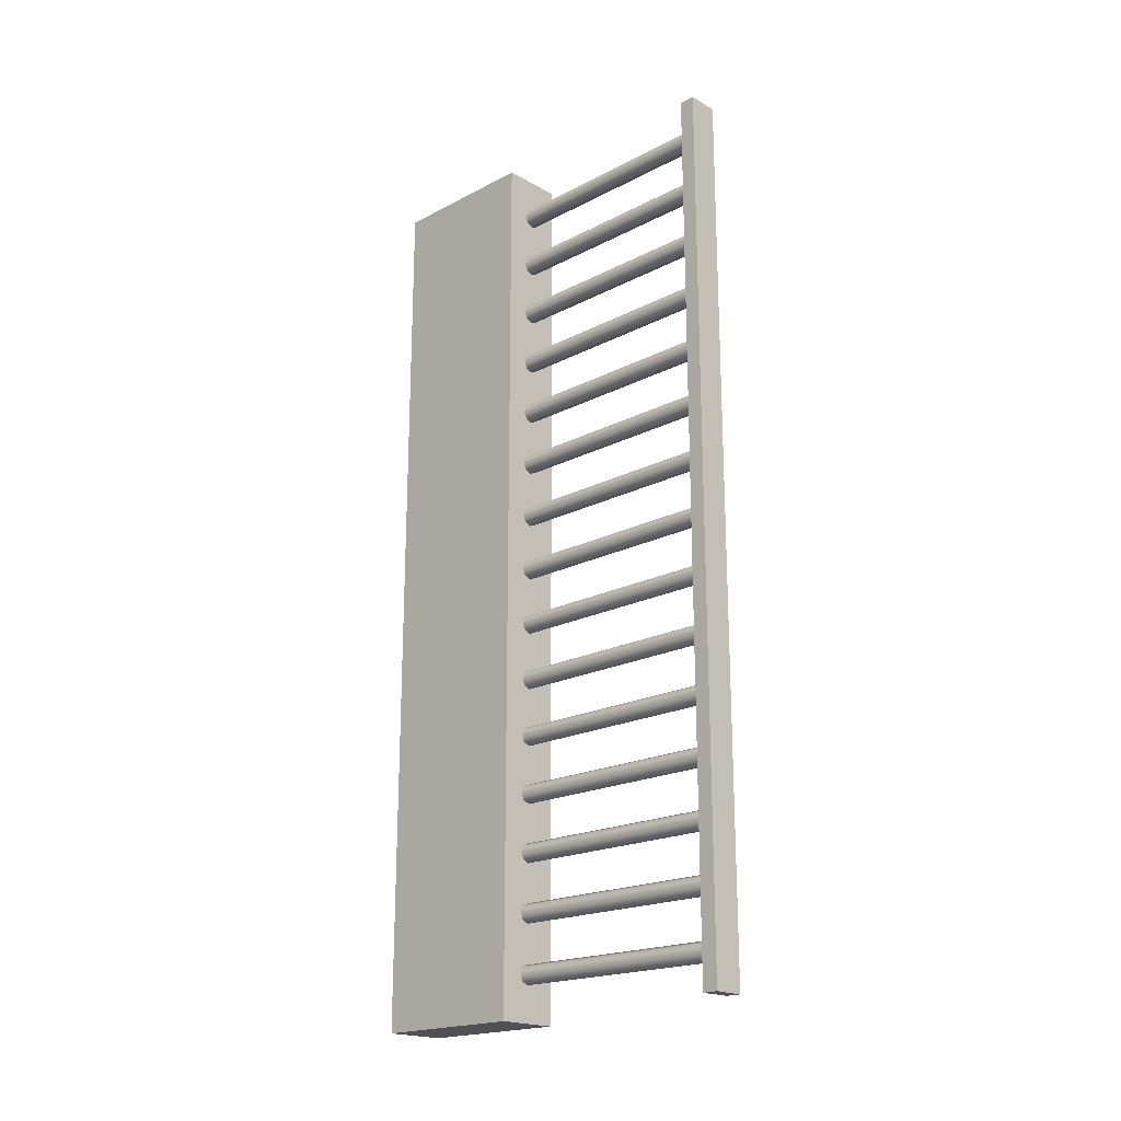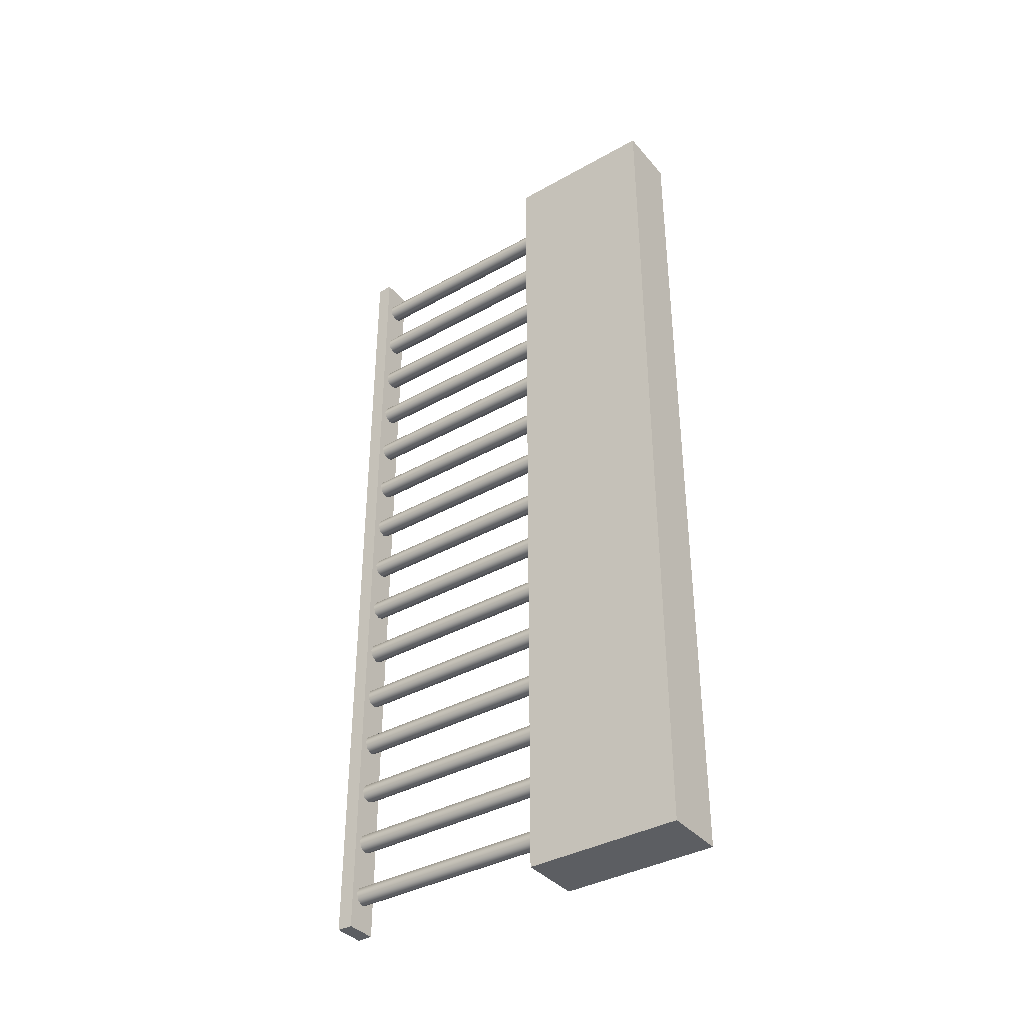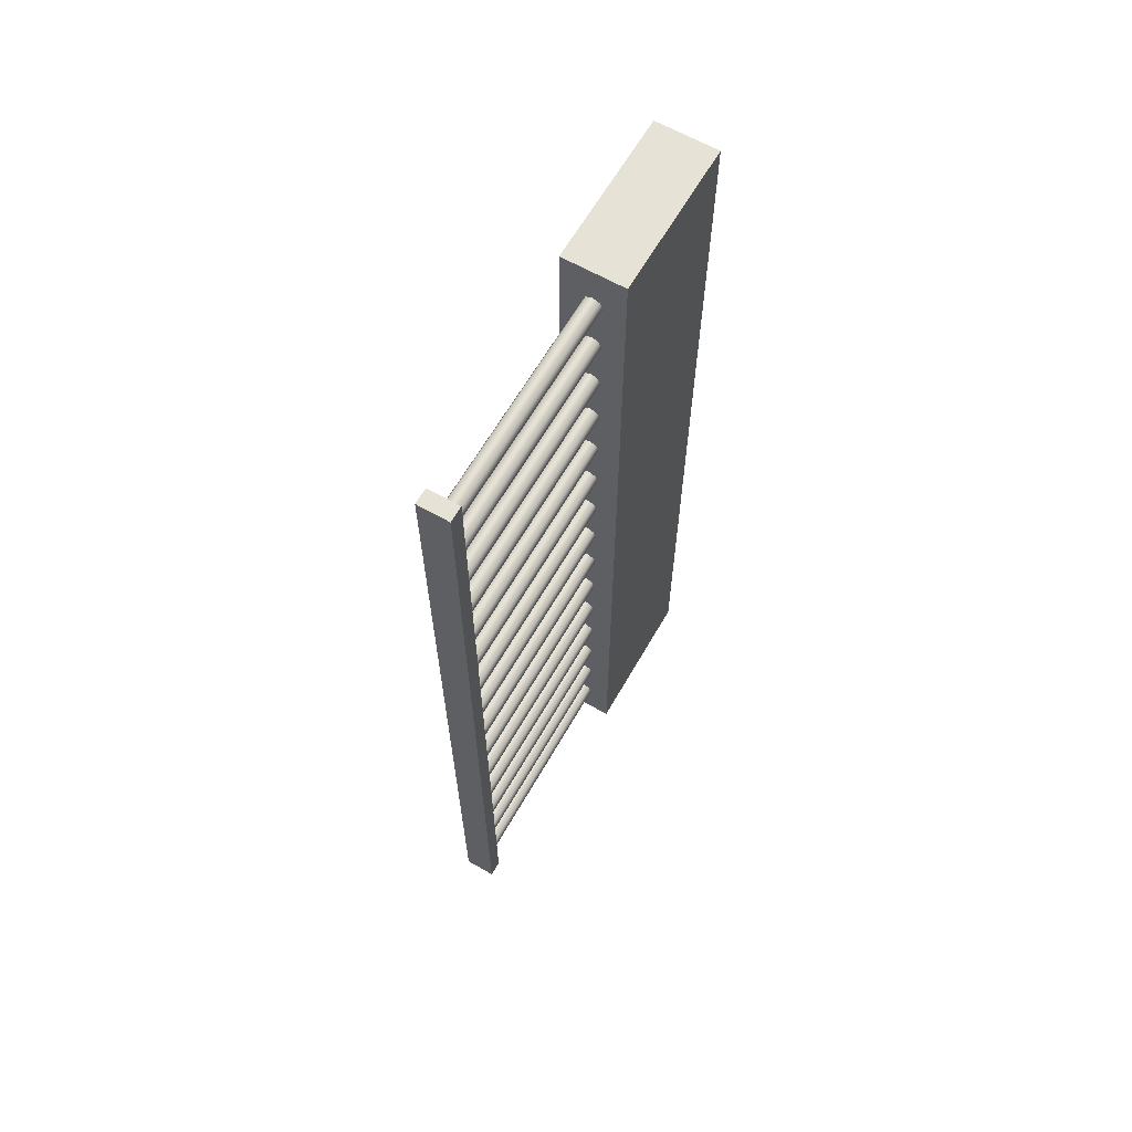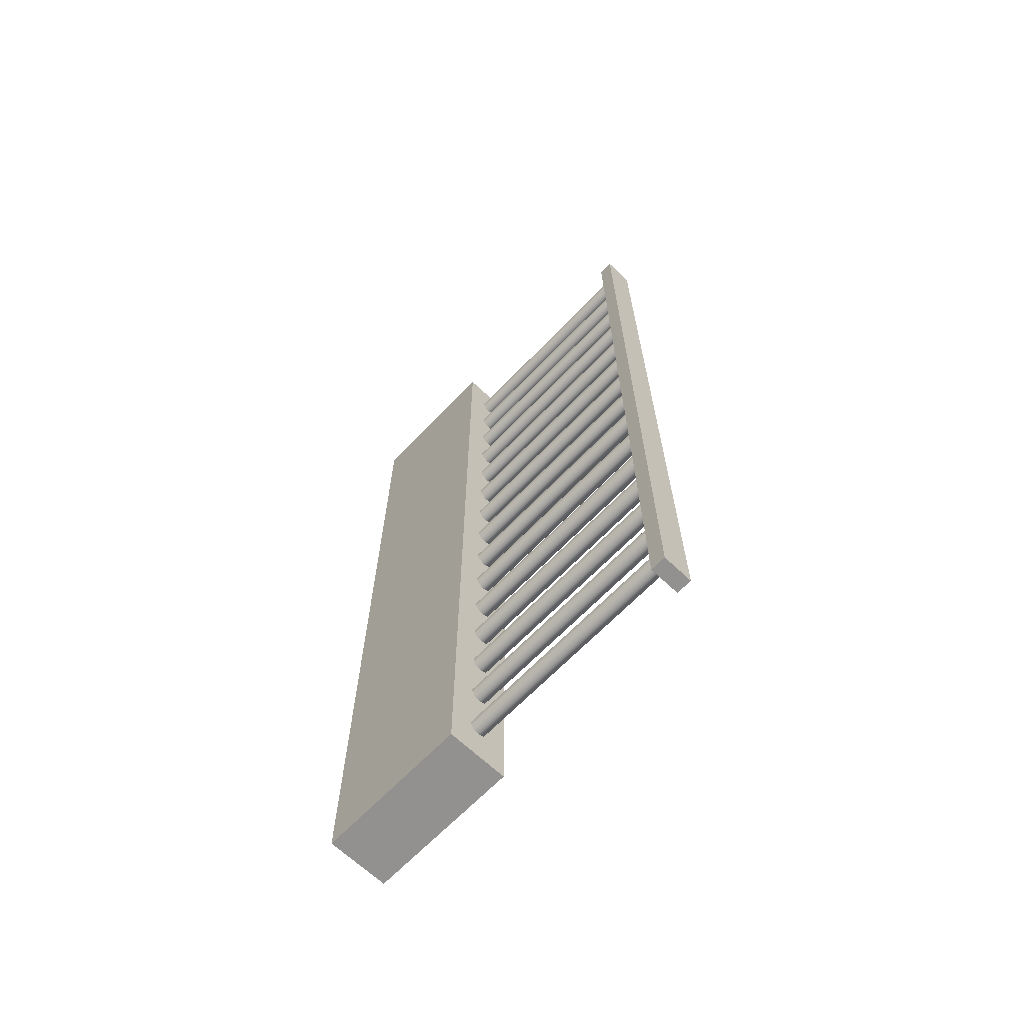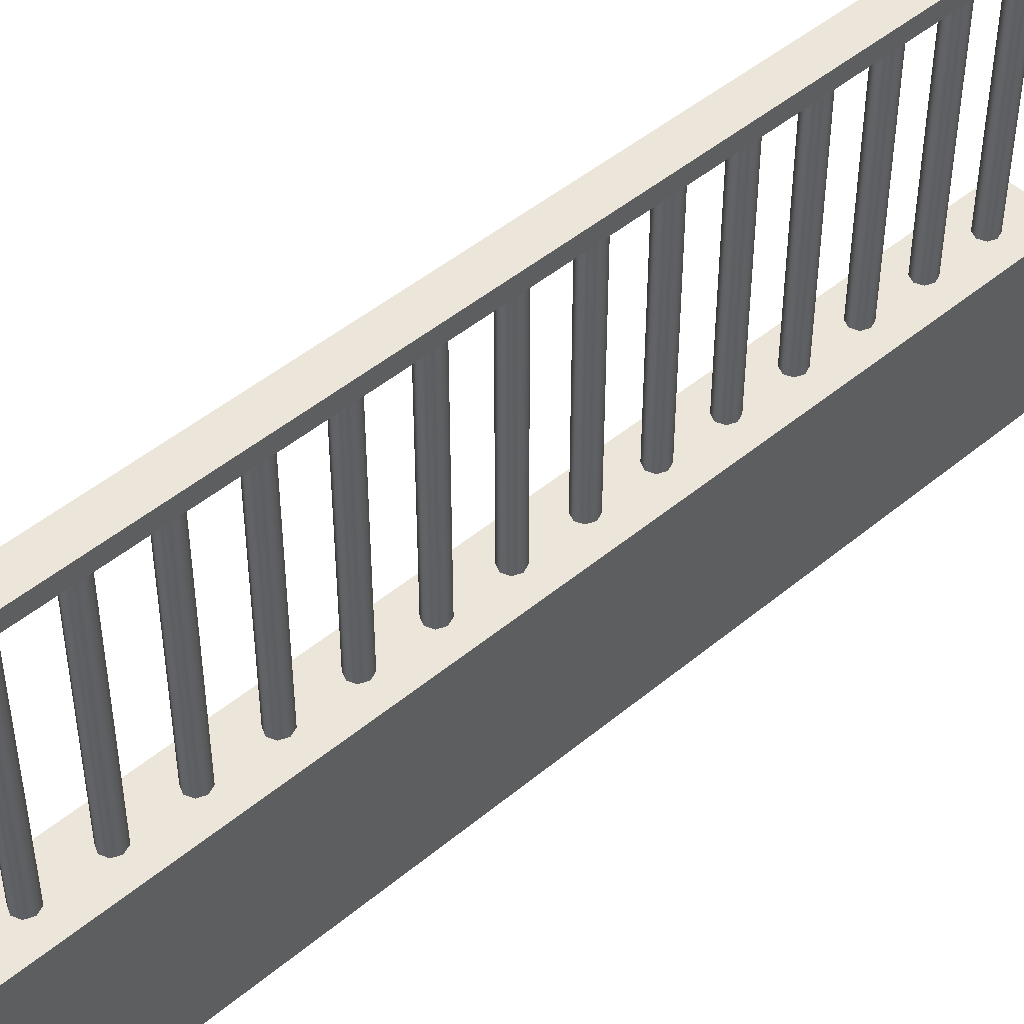
<metadata>
{"format":"obj","ext":"obj","renderer":"f3d","projection":"perspective","resolution":1024,"background":"white","views":[{"elev":-19.8,"azim":133.8,"up":"+Z"},{"elev":-37.8,"azim":-54.4,"up":"+Z"},{"elev":63.9,"azim":-150.1,"up":"+Z"},{"elev":-66.1,"azim":136.3,"up":"+Z"},{"elev":47.2,"azim":-133.3,"up":"+Y"}]}
</metadata>
<code>
o Cube.2664_Cube.058
v 1.9 0.6518 0.0293
v 1.9 0.6533 0.0293
v 1.897 0.6518 0.0293
v 1.897 0.6533 0.0293
v 1.9 0.6518 0.1143
v 1.9 0.6533 0.1143
v 1.897 0.6518 0.1143
v 1.897 0.6533 0.1143
f 2 1 3
f 4 3 7
f 8 7 5
f 6 5 1
f 7 3 1
f 4 8 6
f 2 3 4
f 4 7 8
f 8 5 6
f 6 1 2
f 7 1 5
f 4 6 2
o Cylinder
v 1.898 0.6203 0.1107
v 1.898 0.6518 0.1107
v 1.898 0.6203 0.1114
v 1.898 0.6518 0.1114
v 1.899 0.6203 0.1117
v 1.899 0.6518 0.1117
v 1.9 0.6203 0.1114
v 1.9 0.6518 0.1114
v 1.9 0.6203 0.1107
v 1.9 0.6518 0.1107
v 1.9 0.6203 0.1101
v 1.9 0.6518 0.1101
v 1.899 0.6203 0.1098
v 1.899 0.6518 0.1098
v 1.898 0.6203 0.1101
v 1.898 0.6518 0.1101
v 1.898 0.6203 0.1052
v 1.898 0.6518 0.1052
v 1.898 0.6203 0.1058
v 1.898 0.6518 0.1058
v 1.899 0.6203 0.1061
v 1.899 0.6518 0.1061
v 1.9 0.6203 0.1058
v 1.9 0.6518 0.1058
v 1.9 0.6203 0.1052
v 1.9 0.6518 0.1052
v 1.9 0.6203 0.1045
v 1.9 0.6518 0.1045
v 1.899 0.6203 0.1042
v 1.899 0.6518 0.1042
v 1.898 0.6203 0.1045
v 1.898 0.6518 0.1045
v 1.898 0.6203 0.0996
v 1.898 0.6518 0.0996
v 1.898 0.6203 0.1003
v 1.898 0.6518 0.1003
v 1.899 0.6203 0.1005
v 1.899 0.6518 0.1005
v 1.9 0.6203 0.1003
v 1.9 0.6518 0.1003
v 1.9 0.6203 0.0996
v 1.9 0.6518 0.0996
v 1.9 0.6203 0.09895
v 1.9 0.6518 0.09895
v 1.899 0.6203 0.09867
v 1.899 0.6518 0.09867
v 1.898 0.6203 0.09895
v 1.898 0.6518 0.09895
v 1.898 0.6203 0.09404
v 1.898 0.6518 0.09404
v 1.898 0.6203 0.09469
v 1.898 0.6518 0.09469
v 1.899 0.6203 0.09497
v 1.899 0.6518 0.09497
v 1.9 0.6203 0.09469
v 1.9 0.6518 0.09469
v 1.9 0.6203 0.09404
v 1.9 0.6518 0.09404
v 1.9 0.6203 0.09338
v 1.9 0.6518 0.09338
v 1.899 0.6203 0.09311
v 1.899 0.6518 0.09311
v 1.898 0.6203 0.09338
v 1.898 0.6518 0.09338
v 1.898 0.6203 0.08848
v 1.898 0.6518 0.08848
v 1.898 0.6203 0.08913
v 1.898 0.6518 0.08913
v 1.899 0.6203 0.0894
v 1.899 0.6518 0.0894
v 1.9 0.6203 0.08913
v 1.9 0.6518 0.08913
v 1.9 0.6203 0.08848
v 1.9 0.6518 0.08848
v 1.9 0.6203 0.08782
v 1.9 0.6518 0.08782
v 1.899 0.6203 0.08755
v 1.899 0.6518 0.08755
v 1.898 0.6203 0.08782
v 1.898 0.6518 0.08782
v 1.898 0.6203 0.08292
v 1.898 0.6518 0.08292
v 1.898 0.6203 0.08357
v 1.898 0.6518 0.08357
v 1.899 0.6203 0.08384
v 1.899 0.6518 0.08384
v 1.9 0.6203 0.08357
v 1.9 0.6518 0.08357
v 1.9 0.6203 0.08292
v 1.9 0.6518 0.08292
v 1.9 0.6203 0.08226
v 1.9 0.6518 0.08226
v 1.899 0.6203 0.08199
v 1.899 0.6518 0.08199
v 1.898 0.6203 0.08226
v 1.898 0.6518 0.08226
v 1.898 0.6203 0.07735
v 1.898 0.6518 0.07735
v 1.898 0.6203 0.07801
v 1.898 0.6518 0.07801
v 1.899 0.6203 0.07828
v 1.899 0.6518 0.07828
v 1.9 0.6203 0.07801
v 1.9 0.6518 0.07801
v 1.9 0.6203 0.07735
v 1.9 0.6518 0.07735
v 1.9 0.6203 0.0767
v 1.9 0.6518 0.0767
v 1.899 0.6203 0.07643
v 1.899 0.6518 0.07643
v 1.898 0.6203 0.0767
v 1.898 0.6518 0.0767
v 1.898 0.6203 0.07179
v 1.898 0.6518 0.07179
v 1.898 0.6203 0.07245
v 1.898 0.6518 0.07245
v 1.899 0.6203 0.07272
v 1.899 0.6518 0.07272
v 1.9 0.6203 0.07245
v 1.9 0.6518 0.07245
v 1.9 0.6203 0.07179
v 1.9 0.6518 0.07179
v 1.9 0.6203 0.07114
v 1.9 0.6518 0.07114
v 1.899 0.6203 0.07086
v 1.899 0.6518 0.07086
v 1.898 0.6203 0.07114
v 1.898 0.6518 0.07114
v 1.898 0.6203 0.06623
v 1.898 0.6518 0.06623
v 1.898 0.6203 0.06688
v 1.898 0.6518 0.06688
v 1.899 0.6203 0.06716
v 1.899 0.6518 0.06716
v 1.9 0.6203 0.06688
v 1.9 0.6518 0.06688
v 1.9 0.6203 0.06623
v 1.9 0.6518 0.06623
v 1.9 0.6203 0.06557
v 1.9 0.6518 0.06557
v 1.899 0.6203 0.0653
v 1.899 0.6518 0.0653
v 1.898 0.6203 0.06557
v 1.898 0.6518 0.06557
v 1.898 0.6203 0.06067
v 1.898 0.6518 0.06067
v 1.898 0.6203 0.06132
v 1.898 0.6518 0.06132
v 1.899 0.6203 0.06159
v 1.899 0.6518 0.06159
v 1.9 0.6203 0.06132
v 1.9 0.6518 0.06132
v 1.9 0.6203 0.06067
v 1.9 0.6518 0.06067
v 1.9 0.6203 0.06001
v 1.9 0.6518 0.06001
v 1.899 0.6203 0.05974
v 1.899 0.6518 0.05974
v 1.898 0.6203 0.06001
v 1.898 0.6518 0.06001
v 1.898 0.6203 0.05511
v 1.898 0.6518 0.05511
v 1.898 0.6203 0.05576
v 1.898 0.6518 0.05576
v 1.899 0.6203 0.05603
v 1.899 0.6518 0.05603
v 1.9 0.6203 0.05576
v 1.9 0.6518 0.05576
v 1.9 0.6203 0.05511
v 1.9 0.6518 0.05511
v 1.9 0.6203 0.05445
v 1.9 0.6518 0.05445
v 1.899 0.6203 0.05418
v 1.899 0.6518 0.05418
v 1.898 0.6203 0.05445
v 1.898 0.6518 0.05445
v 1.898 0.6203 0.04954
v 1.898 0.6518 0.04954
v 1.898 0.6203 0.0502
v 1.898 0.6518 0.0502
v 1.899 0.6203 0.05047
v 1.899 0.6518 0.05047
v 1.9 0.6203 0.0502
v 1.9 0.6518 0.0502
v 1.9 0.6203 0.04954
v 1.9 0.6518 0.04954
v 1.9 0.6203 0.04889
v 1.9 0.6518 0.04889
v 1.899 0.6203 0.04862
v 1.899 0.6518 0.04862
v 1.898 0.6203 0.04889
v 1.898 0.6518 0.04889
v 1.898 0.6203 0.04398
v 1.898 0.6518 0.04398
v 1.898 0.6203 0.04464
v 1.898 0.6518 0.04464
v 1.899 0.6203 0.04491
v 1.899 0.6518 0.04491
v 1.9 0.6203 0.04464
v 1.9 0.6518 0.04464
v 1.9 0.6203 0.04398
v 1.9 0.6518 0.04398
v 1.9 0.6203 0.04333
v 1.9 0.6518 0.04333
v 1.899 0.6203 0.04305
v 1.899 0.6518 0.04305
v 1.898 0.6203 0.04333
v 1.898 0.6518 0.04333
v 1.898 0.6203 0.03842
v 1.898 0.6518 0.03842
v 1.898 0.6203 0.03907
v 1.898 0.6518 0.03907
v 1.899 0.6203 0.03935
v 1.899 0.6518 0.03935
v 1.9 0.6203 0.03907
v 1.9 0.6518 0.03907
v 1.9 0.6203 0.03842
v 1.9 0.6518 0.03842
v 1.9 0.6203 0.03776
v 1.9 0.6518 0.03776
v 1.899 0.6203 0.03749
v 1.899 0.6518 0.03749
v 1.898 0.6203 0.03776
v 1.898 0.6518 0.03776
v 1.898 0.6203 0.03286
v 1.898 0.6518 0.03286
v 1.898 0.6203 0.03351
v 1.898 0.6518 0.03351
v 1.899 0.6203 0.03378
v 1.899 0.6518 0.03378
v 1.9 0.6203 0.03351
v 1.9 0.6518 0.03351
v 1.9 0.6203 0.03286
v 1.9 0.6518 0.03286
v 1.9 0.6203 0.0322
v 1.9 0.6518 0.0322
v 1.899 0.6203 0.03193
v 1.899 0.6518 0.03193
v 1.898 0.6203 0.0322
v 1.898 0.6518 0.0322
f 10 9 11
f 12 11 13
f 14 13 15
f 16 15 17
f 18 17 19
f 20 19 21
f 10 18 22
f 22 21 23
f 24 23 9
f 15 23 19
f 26 25 27
f 28 27 29
f 30 29 31
f 32 31 33
f 34 33 35
f 36 35 37
f 26 34 38
f 38 37 39
f 40 39 25
f 31 39 35
f 42 41 43
f 44 43 45
f 46 45 47
f 48 47 49
f 50 49 51
f 52 51 53
f 42 50 54
f 54 53 55
f 56 55 41
f 47 55 51
f 58 57 59
f 60 59 61
f 62 61 63
f 64 63 65
f 66 65 67
f 68 67 69
f 62 70 58
f 70 69 71
f 72 71 57
f 63 71 67
f 74 73 75
f 76 75 77
f 78 77 79
f 80 79 81
f 82 81 83
f 84 83 85
f 80 86 78
f 86 85 87
f 88 87 73
f 79 87 83
f 90 89 91
f 92 91 93
f 94 93 95
f 96 95 97
f 98 97 99
f 100 99 101
f 94 102 90
f 102 101 103
f 104 103 89
f 95 103 99
f 106 105 107
f 108 107 109
f 110 109 111
f 112 111 113
f 114 113 115
f 116 115 117
f 114 110 112
f 118 117 119
f 120 119 105
f 107 115 111
f 122 121 123
f 124 123 125
f 126 125 127
f 128 127 129
f 130 129 131
f 132 131 133
f 128 134 126
f 134 133 135
f 136 135 121
f 133 127 135
f 138 137 139
f 140 139 141
f 142 141 143
f 144 143 145
f 146 145 147
f 148 147 149
f 144 150 142
f 150 149 151
f 152 151 137
f 149 143 151
f 154 153 155
f 156 155 157
f 158 157 159
f 160 159 161
f 162 161 163
f 164 163 165
f 160 166 158
f 166 165 167
f 168 167 153
f 165 159 167
f 170 169 171
f 172 171 173
f 174 173 175
f 176 175 177
f 178 177 179
f 180 179 181
f 176 182 174
f 182 181 183
f 184 183 169
f 181 175 183
f 186 185 187
f 188 187 189
f 190 189 191
f 192 191 193
f 194 193 195
f 196 195 197
f 192 198 190
f 198 197 199
f 200 199 185
f 197 191 199
f 202 201 203
f 204 203 205
f 206 205 207
f 208 207 209
f 210 209 211
f 212 211 213
f 208 214 206
f 214 213 215
f 216 215 201
f 215 207 203
f 218 217 219
f 220 219 221
f 222 221 223
f 224 223 225
f 226 225 227
f 228 227 229
f 230 222 226
f 230 229 231
f 232 231 217
f 229 223 231
f 234 233 235
f 236 235 237
f 238 237 239
f 240 239 241
f 242 241 243
f 244 243 245
f 240 246 238
f 246 245 247
f 248 247 233
f 247 239 235
f 10 11 12
f 12 13 14
f 14 15 16
f 16 17 18
f 18 19 20
f 20 21 22
f 14 10 12
f 10 22 24
f 22 18 20
f 18 14 16
f 14 18 10
f 22 23 24
f 24 9 10
f 23 11 9
f 11 15 13
f 15 19 17
f 19 23 21
f 23 15 11
f 26 27 28
f 28 29 30
f 30 31 32
f 32 33 34
f 34 35 36
f 36 37 38
f 30 26 28
f 26 38 40
f 38 34 36
f 34 30 32
f 30 34 26
f 38 39 40
f 40 25 26
f 39 27 25
f 27 31 29
f 31 35 33
f 35 39 37
f 39 31 27
f 42 43 44
f 44 45 46
f 46 47 48
f 48 49 50
f 50 51 52
f 52 53 54
f 46 42 44
f 42 54 56
f 54 50 52
f 50 46 48
f 46 50 42
f 54 55 56
f 56 41 42
f 55 43 41
f 43 47 45
f 47 51 49
f 51 55 53
f 55 47 43
f 58 59 60
f 60 61 62
f 62 63 64
f 64 65 66
f 66 67 68
f 68 69 70
f 62 58 60
f 58 70 72
f 70 66 68
f 66 70 64
f 64 70 62
f 70 71 72
f 72 57 58
f 71 59 57
f 59 63 61
f 63 67 65
f 67 71 69
f 71 63 59
f 74 75 76
f 76 77 78
f 78 79 80
f 80 81 82
f 82 83 84
f 84 85 86
f 78 74 76
f 74 78 88
f 88 78 86
f 86 82 84
f 82 86 80
f 86 87 88
f 88 73 74
f 87 75 73
f 75 79 77
f 79 83 81
f 83 87 85
f 87 79 75
f 90 91 92
f 92 93 94
f 94 95 96
f 96 97 98
f 98 99 100
f 100 101 102
f 94 90 92
f 90 102 104
f 102 98 100
f 98 102 96
f 96 102 94
f 102 103 104
f 104 89 90
f 103 91 89
f 91 95 93
f 95 99 97
f 99 103 101
f 103 95 91
f 106 107 108
f 108 109 110
f 110 111 112
f 112 113 114
f 114 115 116
f 116 117 118
f 110 106 108
f 106 110 120
f 120 110 118
f 118 110 116
f 116 110 114
f 118 119 120
f 120 105 106
f 119 107 105
f 107 111 109
f 111 115 113
f 115 119 117
f 119 115 107
f 122 123 124
f 124 125 126
f 126 127 128
f 128 129 130
f 130 131 132
f 132 133 134
f 126 134 124
f 124 134 122
f 122 134 136
f 134 130 132
f 130 134 128
f 134 135 136
f 136 121 122
f 135 127 121
f 121 127 123
f 123 127 125
f 127 131 129
f 131 127 133
f 138 139 140
f 140 141 142
f 142 143 144
f 144 145 146
f 146 147 148
f 148 149 150
f 142 150 140
f 140 150 138
f 138 150 152
f 150 146 148
f 146 150 144
f 150 151 152
f 152 137 138
f 151 143 137
f 137 143 139
f 139 143 141
f 143 147 145
f 147 143 149
f 154 155 156
f 156 157 158
f 158 159 160
f 160 161 162
f 162 163 164
f 164 165 166
f 158 166 156
f 156 166 154
f 154 166 168
f 166 162 164
f 162 166 160
f 166 167 168
f 168 153 154
f 167 159 153
f 153 159 155
f 155 159 157
f 159 163 161
f 163 159 165
f 170 171 172
f 172 173 174
f 174 175 176
f 176 177 178
f 178 179 180
f 180 181 182
f 174 182 172
f 172 182 170
f 170 182 184
f 182 178 180
f 178 182 176
f 182 183 184
f 184 169 170
f 183 175 169
f 169 175 171
f 171 175 173
f 175 179 177
f 179 175 181
f 186 187 188
f 188 189 190
f 190 191 192
f 192 193 194
f 194 195 196
f 196 197 198
f 190 198 188
f 188 198 186
f 186 198 200
f 198 194 196
f 194 198 192
f 198 199 200
f 200 185 186
f 199 191 185
f 185 191 187
f 187 191 189
f 191 195 193
f 195 191 197
f 202 203 204
f 204 205 206
f 206 207 208
f 208 209 210
f 210 211 212
f 212 213 214
f 206 214 204
f 204 214 202
f 202 214 216
f 214 210 212
f 210 214 208
f 214 215 216
f 216 201 202
f 215 203 201
f 203 207 205
f 207 211 209
f 211 207 213
f 213 207 215
f 218 219 220
f 220 221 222
f 222 223 224
f 224 225 226
f 226 227 228
f 228 229 230
f 222 218 220
f 218 230 232
f 230 226 228
f 226 222 224
f 222 230 218
f 230 231 232
f 232 217 218
f 231 219 217
f 219 231 221
f 221 231 223
f 223 227 225
f 227 223 229
f 234 235 236
f 236 237 238
f 238 239 240
f 240 241 242
f 242 243 244
f 244 245 246
f 238 246 236
f 236 246 234
f 234 246 248
f 246 242 244
f 242 246 240
f 246 247 248
f 248 233 234
f 247 235 233
f 235 239 237
f 239 243 241
f 243 239 245
f 245 239 247
o Cube
v 1.902 0.615 0.02853
v 1.902 0.63 0.02853
v 1.896 0.615 0.02853
v 1.896 0.63 0.02853
v 1.902 0.615 0.1151
v 1.902 0.63 0.1151
v 1.896 0.615 0.1151
v 1.896 0.63 0.1151
f 250 249 251
f 252 251 255
f 256 255 253
f 254 253 249
f 255 251 249
f 252 256 254
f 250 251 252
f 252 255 256
f 256 253 254
f 254 249 250
f 255 249 253
f 252 254 250

</code>
